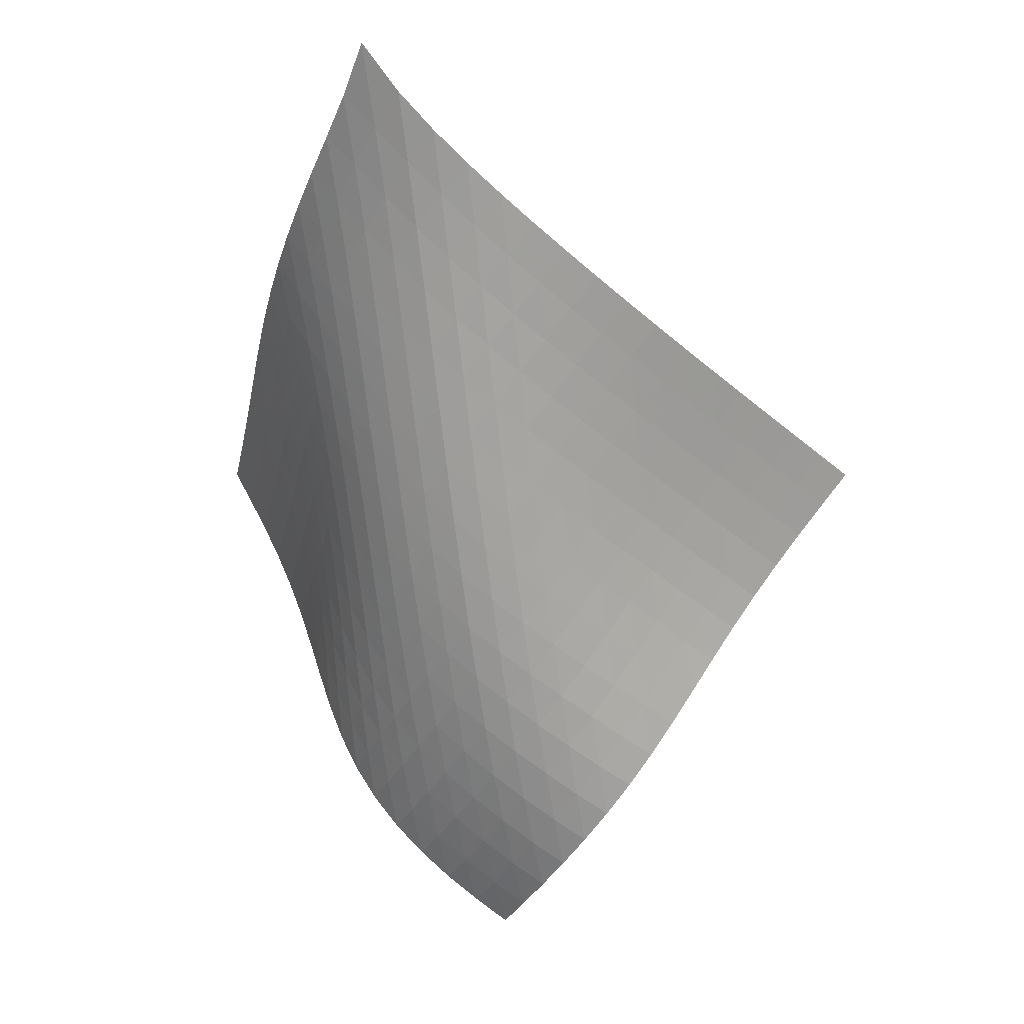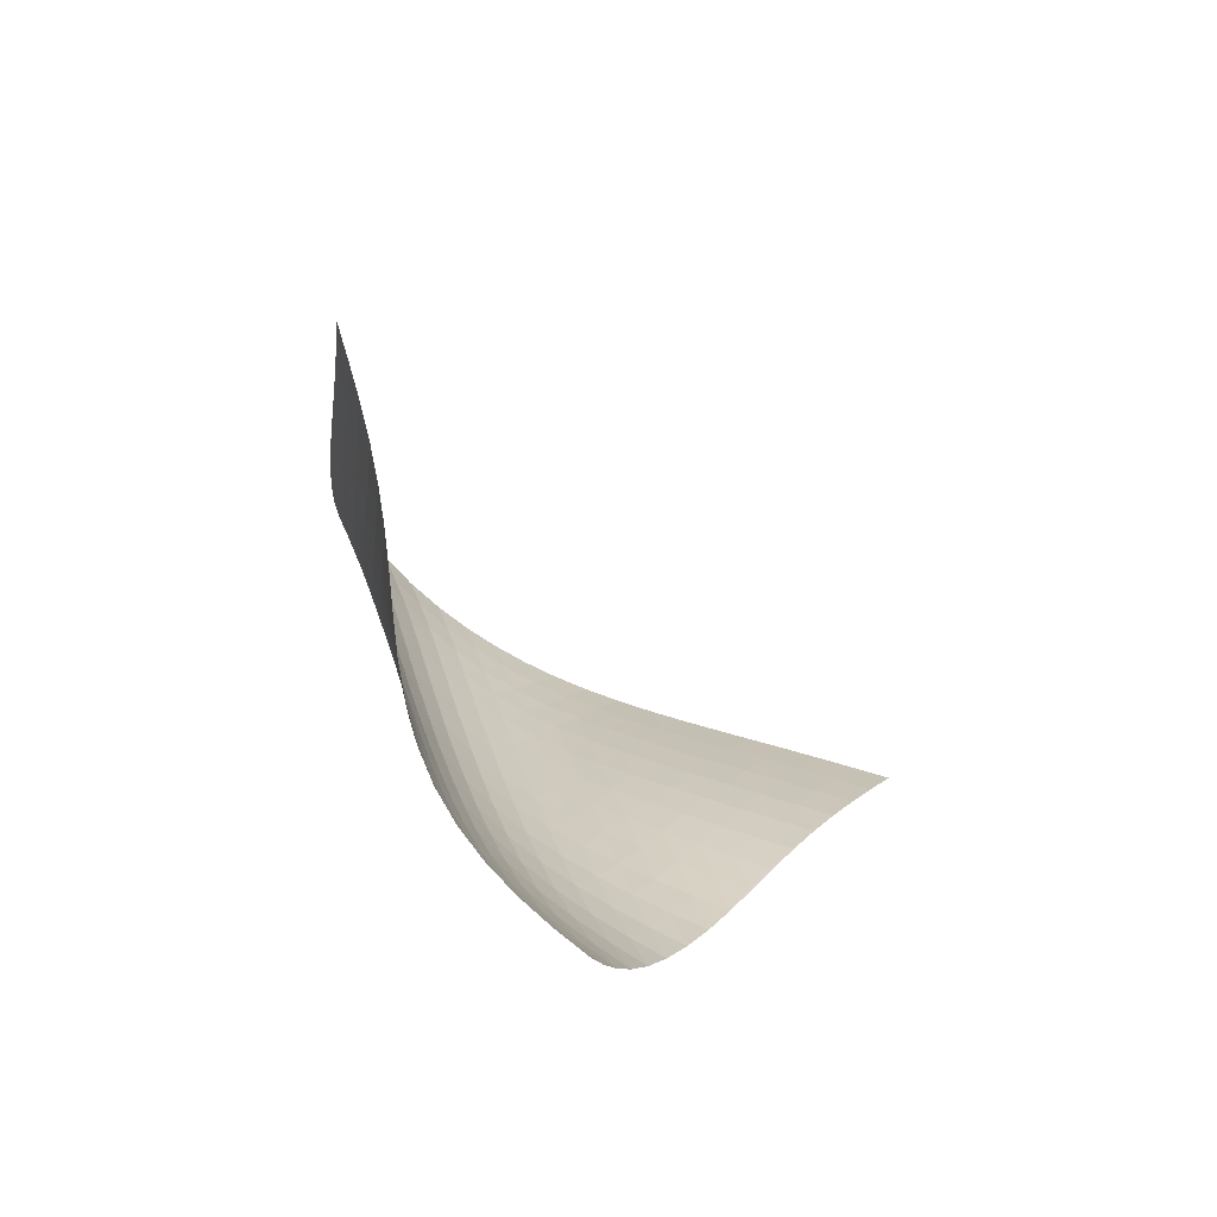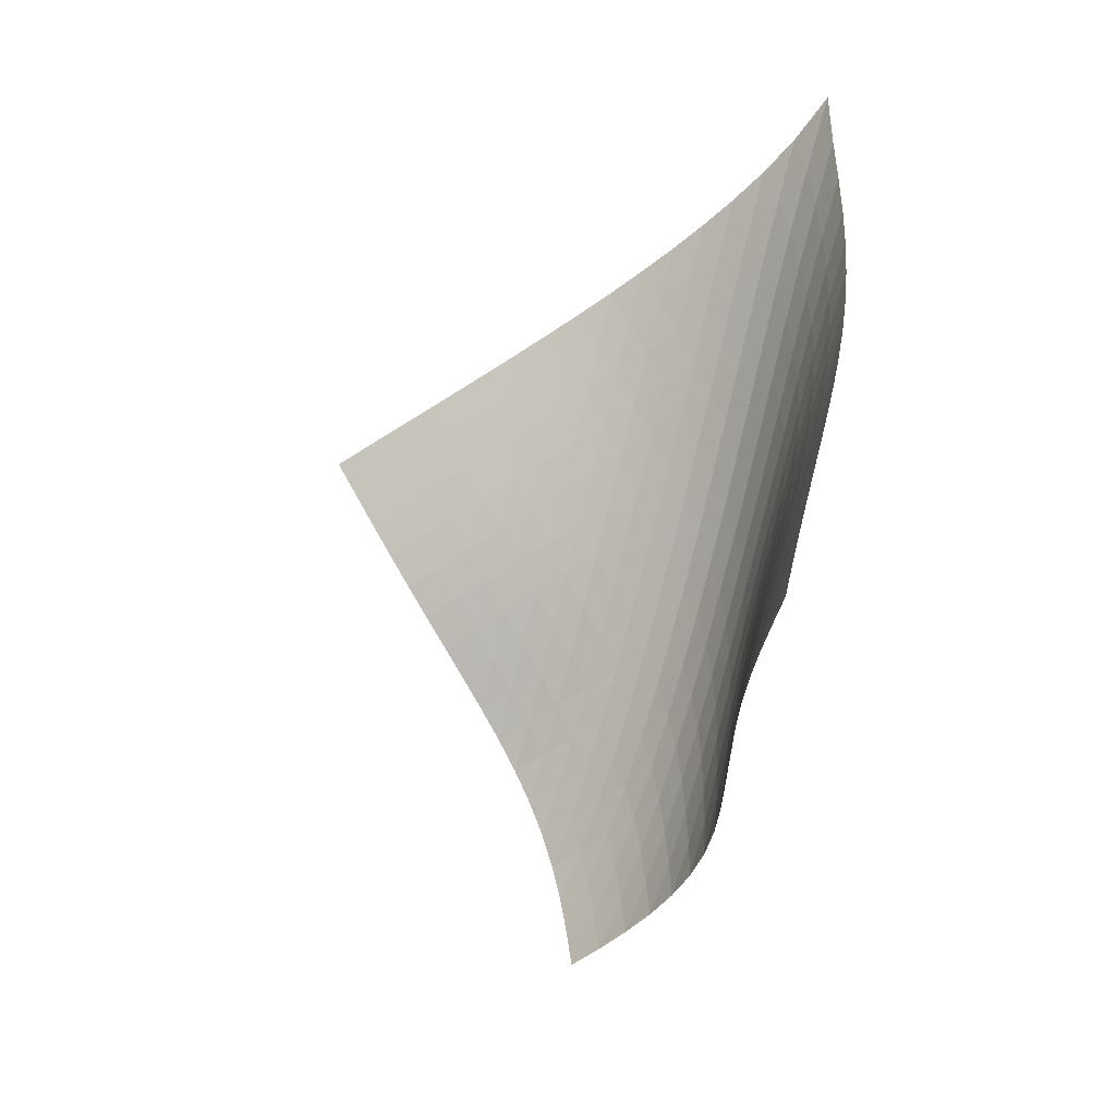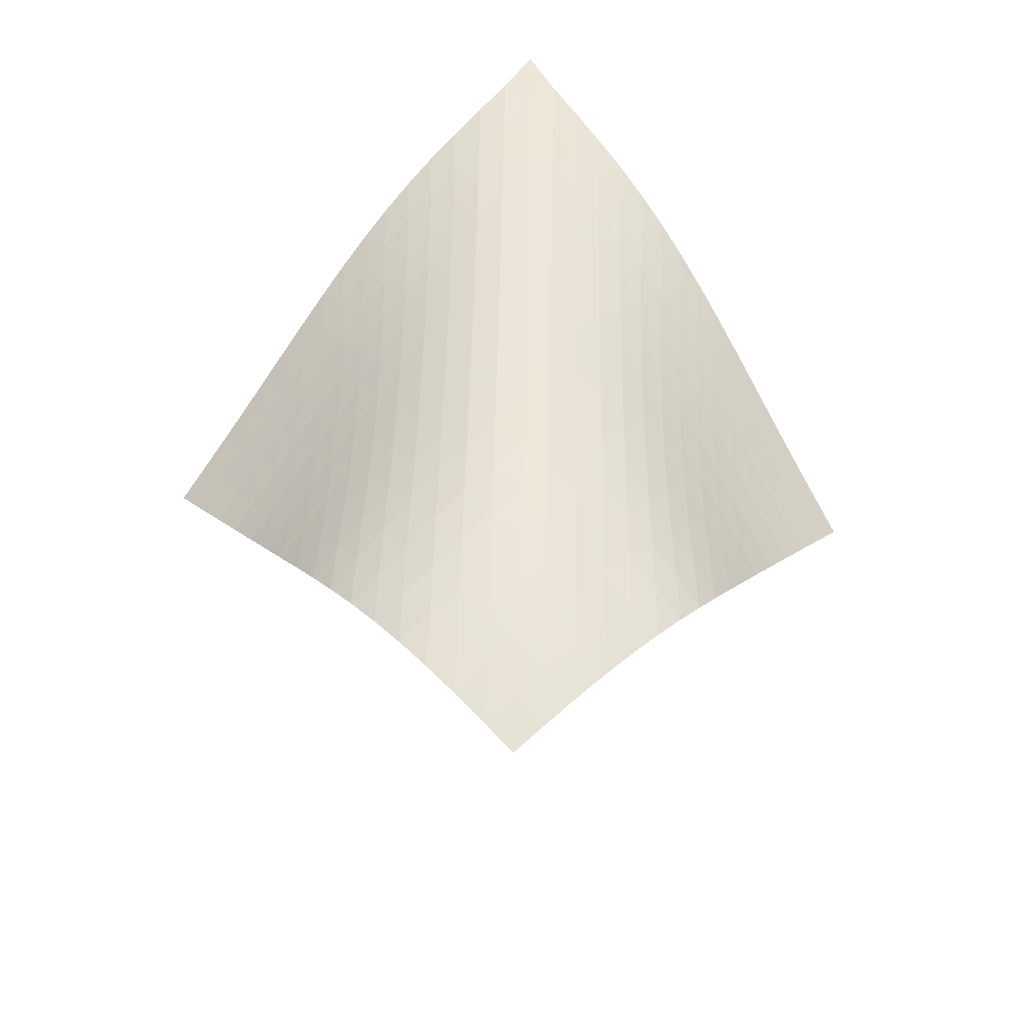
<metadata>
{"format":"obj","ext":"obj","renderer":"f3d","projection":"perspective","resolution":1024,"background":"white","views":[{"elev":1.1,"azim":-21.8,"up":"+Y"},{"elev":-53.8,"azim":89.8,"up":"+Y"},{"elev":13.8,"azim":-172.4,"up":"+Y"},{"elev":-58.2,"azim":-48.5,"up":"+Y"}]}
</metadata>
<code>
v -6.488 -0.04028 6.488
v 4.435 -8.362 6.173
v -6.173 -8.362 -4.435
v -1.56 -18.37 1.56
v -6.262 -7.933 -3.75
v -6.356 -7.505 -3.064
v -6.455 -7.077 -2.376
v -6.559 -6.649 -1.688
v -6.664 -6.218 -1
v -6.766 -5.782 -0.3119
v -6.86 -5.338 0.3764
v -6.94 -4.883 1.064
v -6.998 -4.414 1.751
v -7.027 -3.927 2.436
v -7.023 -3.416 3.116
v -6.982 -2.878 3.792
v -6.903 -2.303 4.461
v -6.786 -1.675 5.127
v -6.64 -0.9542 5.797
v -5.797 -0.9542 6.64
v -5.127 -1.675 6.786
v -4.461 -2.303 6.903
v -3.792 -2.878 6.982
v -3.116 -3.416 7.023
v -2.436 -3.927 7.027
v -1.751 -4.414 6.998
v -1.064 -4.883 6.94
v -0.3764 -5.338 6.86
v 0.3119 -5.782 6.766
v 1 -6.218 6.664
v 1.688 -6.649 6.559
v 2.376 -7.077 6.455
v 3.064 -7.505 6.356
v 3.75 -7.933 6.262
v 4.001 -9.007 5.934
v 3.564 -9.654 5.707
v 3.127 -10.31 5.502
v 2.69 -10.97 5.33
v 2.254 -11.64 5.194
v 1.82 -12.32 5.087
v 1.387 -13 4.993
v 0.9573 -13.68 4.886
v 0.5336 -14.35 4.735
v 0.1244 -15.01 4.511
v -0.2574 -15.64 4.198
v -0.5999 -16.25 3.794
v -0.8968 -16.82 3.311
v -1.15 -17.36 2.766
v -1.367 -17.88 2.177
v -2.177 -17.88 1.367
v -2.766 -17.36 1.15
v -3.311 -16.82 0.8968
v -3.794 -16.25 0.5999
v -4.198 -15.64 0.2574
v -4.511 -15.01 -0.1244
v -4.735 -14.35 -0.5336
v -4.886 -13.68 -0.9573
v -4.993 -13 -1.387
v -5.087 -12.32 -1.82
v -5.194 -11.64 -2.254
v -5.33 -10.97 -2.69
v -5.502 -10.31 -3.127
v -5.707 -9.654 -3.564
v -5.934 -9.007 -4.001
v -6.085 -1.597 6.085
v -6.304 -2.26 5.484
v -6.477 -2.883 4.857
v -6.603 -3.466 4.21
v -6.682 -4.016 3.548
v -6.716 -4.537 2.874
v -6.71 -5.033 2.192
v -6.669 -5.51 1.506
v -6.602 -5.97 0.8177
v -6.516 -6.418 0.1281
v -6.419 -6.857 -0.5616
v -6.317 -7.29 -1.251
v -6.215 -7.72 -1.94
v -6.117 -8.149 -2.628
v -6.023 -8.577 -3.315
v -5.484 -2.26 6.304
v -5.778 -2.876 5.778
v -6.016 -3.485 5.207
v -6.199 -4.07 4.598
v -6.325 -4.626 3.96
v -6.397 -5.155 3.3
v -6.419 -5.659 2.626
v -6.4 -6.142 1.943
v -6.347 -6.607 1.256
v -6.271 -7.058 0.5664
v -6.181 -7.5 -0.1236
v -6.084 -7.936 -0.8136
v -5.985 -8.367 -1.503
v -5.888 -8.796 -2.192
v -5.796 -9.225 -2.879
v -4.857 -2.883 6.477
v -5.207 -3.485 6.016
v -5.51 -4.089 5.51
v -5.756 -4.678 4.952
v -5.941 -5.242 4.349
v -6.063 -5.78 3.712
v -6.125 -6.292 3.051
v -6.135 -6.781 2.375
v -6.103 -7.251 1.691
v -6.041 -7.707 1.003
v -5.96 -8.151 0.3138
v -5.869 -8.588 -0.376
v -5.775 -9.021 -1.065
v -5.681 -9.451 -1.754
v -5.59 -9.88 -2.442
v -4.21 -3.466 6.603
v -4.598 -4.07 6.199
v -4.952 -4.678 5.756
v -5.26 -5.275 5.26
v -5.51 -5.851 4.707
v -5.694 -6.402 4.105
v -5.809 -6.925 3.465
v -5.861 -7.424 2.802
v -5.861 -7.901 2.124
v -5.822 -8.362 1.439
v -5.758 -8.81 0.7504
v -5.678 -9.249 0.06125
v -5.591 -9.684 -0.6279
v -5.503 -10.11 -1.316
v -5.416 -10.54 -2.004
v -3.548 -4.016 6.682
v -3.96 -4.626 6.325
v -4.349 -5.242 5.941
v -4.707 -5.851 5.51
v -5.019 -6.444 5.019
v -5.268 -7.011 4.465
v -5.448 -7.551 3.86
v -5.557 -8.063 3.217
v -5.604 -8.551 2.551
v -5.601 -9.02 1.871
v -5.563 -9.473 1.186
v -5.503 -9.916 0.4976
v -5.431 -10.35 -0.191
v -5.354 -10.79 -0.8795
v -5.275 -11.22 -1.567
v -2.874 -4.537 6.716
v -3.3 -5.155 6.397
v -3.712 -5.78 6.063
v -4.105 -6.402 5.694
v -4.465 -7.011 5.268
v -4.777 -7.599 4.777
v -5.024 -8.159 4.22
v -5.201 -8.691 3.611
v -5.307 -9.194 2.966
v -5.354 -9.674 2.297
v -5.356 -10.14 1.618
v -5.328 -10.59 0.9321
v -5.281 -11.03 0.2445
v -5.223 -11.46 -0.4438
v -5.159 -11.89 -1.132
v -2.192 -5.033 6.71
v -2.626 -5.659 6.419
v -3.051 -6.292 6.125
v -3.465 -6.925 5.809
v -3.86 -7.551 5.448
v -4.22 -8.159 5.024
v -4.53 -8.743 4.53
v -4.775 -9.298 3.969
v -4.949 -9.822 3.357
v -5.058 -10.32 2.71
v -5.113 -10.79 2.042
v -5.128 -11.25 1.362
v -5.117 -11.7 0.6772
v -5.089 -12.14 -0.01009
v -5.048 -12.57 -0.6985
v -1.506 -5.51 6.669
v -1.943 -6.142 6.4
v -2.375 -6.781 6.135
v -2.802 -7.424 5.861
v -3.217 -8.063 5.557
v -3.611 -8.691 5.201
v -3.969 -9.298 4.775
v -4.275 -9.877 4.275
v -4.517 -10.43 3.71
v -4.692 -10.94 3.096
v -4.808 -11.44 2.448
v -4.877 -11.91 1.781
v -4.912 -12.36 1.103
v -4.923 -12.81 0.4192
v -4.915 -13.25 -0.2681
v -0.8177 -5.97 6.602
v -1.256 -6.607 6.347
v -1.691 -7.251 6.103
v -2.124 -7.901 5.861
v -2.551 -8.551 5.604
v -2.966 -9.194 5.307
v -3.357 -9.822 4.949
v -3.71 -10.43 4.517
v -4.01 -11 4.01
v -4.248 -11.54 3.44
v -4.427 -12.06 2.825
v -4.553 -12.55 2.178
v -4.64 -13.02 1.513
v -4.697 -13.47 0.8372
v -4.73 -13.91 0.1542
v -0.1281 -6.418 6.516
v -0.5664 -7.058 6.271
v -1.003 -7.707 6.041
v -1.439 -8.362 5.822
v -1.871 -9.02 5.601
v -2.297 -9.674 5.354
v -2.71 -10.32 5.058
v -3.096 -10.94 4.692
v -3.44 -11.54 4.248
v -3.732 -12.11 3.732
v -3.967 -12.65 3.157
v -4.148 -13.16 2.54
v -4.286 -13.65 1.895
v -4.391 -14.11 1.233
v -4.466 -14.57 0.5585
v 0.5616 -6.857 6.419
v 0.1236 -7.5 6.181
v -0.3138 -8.151 5.96
v -0.7504 -8.81 5.758
v -1.186 -9.473 5.563
v -1.618 -10.14 5.356
v -2.042 -10.79 5.113
v -2.448 -11.44 4.808
v -2.825 -12.06 4.427
v -3.157 -12.65 3.967
v -3.437 -13.21 3.437
v -3.666 -13.74 2.855
v -3.85 -14.25 2.236
v -3.996 -14.73 1.592
v -4.113 -15.2 0.9313
v 1.251 -7.29 6.317
v 0.8136 -7.936 6.084
v 0.376 -8.588 5.869
v -0.06125 -9.249 5.678
v -0.4976 -9.916 5.503
v -0.9321 -10.59 5.328
v -1.362 -11.25 5.128
v -1.781 -11.91 4.877
v -2.178 -12.55 4.553
v -2.54 -13.16 4.148
v -2.855 -13.74 3.666
v -3.121 -14.3 3.121
v -3.341 -14.82 2.53
v -3.522 -15.32 1.906
v -3.672 -15.79 1.261
v 1.94 -7.72 6.215
v 1.503 -8.367 5.985
v 1.065 -9.021 5.775
v 0.6279 -9.684 5.591
v 0.191 -10.35 5.431
v -0.2445 -11.03 5.281
v -0.6772 -11.7 5.117
v -1.103 -12.36 4.912
v -1.513 -13.02 4.64
v -1.895 -13.65 4.286
v -2.236 -14.25 3.85
v -2.53 -14.82 3.341
v -2.777 -15.36 2.777
v -2.984 -15.87 2.174
v -3.16 -16.35 1.545
v 2.628 -8.149 6.117
v 2.192 -8.796 5.888
v 1.754 -9.451 5.681
v 1.316 -10.11 5.503
v 0.8795 -10.79 5.354
v 0.4438 -11.46 5.223
v 0.01009 -12.14 5.089
v -0.4192 -12.81 4.923
v -0.8372 -13.47 4.697
v -1.233 -14.11 4.391
v -1.592 -14.73 3.996
v -1.906 -15.32 3.522
v -2.174 -15.87 2.984
v -2.401 -16.39 2.401
v -2.595 -16.89 1.786
v 3.315 -8.577 6.023
v 2.879 -9.225 5.796
v 2.442 -9.88 5.59
v 2.004 -10.54 5.416
v 1.567 -11.22 5.275
v 1.132 -11.89 5.159
v 0.6985 -12.57 5.048
v 0.2681 -13.25 4.915
v -0.1542 -13.91 4.73
v -0.5585 -14.57 4.466
v -0.9313 -15.2 4.113
v -1.261 -15.79 3.672
v -1.545 -16.35 3.16
v -1.786 -16.89 2.595
v -1.992 -17.39 1.992
f 289 49 4
f 289 4 50
f 5 79 64
f 5 64 3
f 79 94 63
f 79 63 64
f 94 109 62
f 94 62 63
f 109 124 61
f 109 61 62
f 124 139 60
f 124 60 61
f 139 154 59
f 139 59 60
f 154 169 58
f 154 58 59
f 169 184 57
f 169 57 58
f 184 199 56
f 184 56 57
f 199 214 55
f 199 55 56
f 214 229 54
f 214 54 55
f 229 244 53
f 229 53 54
f 244 259 52
f 244 52 53
f 259 274 51
f 259 51 52
f 274 289 50
f 274 50 51
f 1 20 65
f 1 65 19
f 19 65 66
f 19 66 18
f 18 66 67
f 18 67 17
f 17 67 68
f 17 68 16
f 16 68 69
f 16 69 15
f 15 69 70
f 15 70 14
f 14 70 71
f 14 71 13
f 13 71 72
f 13 72 12
f 12 72 73
f 12 73 11
f 11 73 74
f 11 74 10
f 10 74 75
f 10 75 9
f 9 75 76
f 9 76 8
f 8 76 77
f 8 77 7
f 7 77 78
f 7 78 6
f 6 78 79
f 6 79 5
f 20 21 80
f 20 80 65
f 65 80 81
f 65 81 66
f 66 81 82
f 66 82 67
f 67 82 83
f 67 83 68
f 68 83 84
f 68 84 69
f 69 84 85
f 69 85 70
f 70 85 86
f 70 86 71
f 71 86 87
f 71 87 72
f 72 87 88
f 72 88 73
f 73 88 89
f 73 89 74
f 74 89 90
f 74 90 75
f 75 90 91
f 75 91 76
f 76 91 92
f 76 92 77
f 77 92 93
f 77 93 78
f 78 93 94
f 78 94 79
f 21 22 95
f 21 95 80
f 80 95 96
f 80 96 81
f 81 96 97
f 81 97 82
f 82 97 98
f 82 98 83
f 83 98 99
f 83 99 84
f 84 99 100
f 84 100 85
f 85 100 101
f 85 101 86
f 86 101 102
f 86 102 87
f 87 102 103
f 87 103 88
f 88 103 104
f 88 104 89
f 89 104 105
f 89 105 90
f 90 105 106
f 90 106 91
f 91 106 107
f 91 107 92
f 92 107 108
f 92 108 93
f 93 108 109
f 93 109 94
f 22 23 110
f 22 110 95
f 95 110 111
f 95 111 96
f 96 111 112
f 96 112 97
f 97 112 113
f 97 113 98
f 98 113 114
f 98 114 99
f 99 114 115
f 99 115 100
f 100 115 116
f 100 116 101
f 101 116 117
f 101 117 102
f 102 117 118
f 102 118 103
f 103 118 119
f 103 119 104
f 104 119 120
f 104 120 105
f 105 120 121
f 105 121 106
f 106 121 122
f 106 122 107
f 107 122 123
f 107 123 108
f 108 123 124
f 108 124 109
f 23 24 125
f 23 125 110
f 110 125 126
f 110 126 111
f 111 126 127
f 111 127 112
f 112 127 128
f 112 128 113
f 113 128 129
f 113 129 114
f 114 129 130
f 114 130 115
f 115 130 131
f 115 131 116
f 116 131 132
f 116 132 117
f 117 132 133
f 117 133 118
f 118 133 134
f 118 134 119
f 119 134 135
f 119 135 120
f 120 135 136
f 120 136 121
f 121 136 137
f 121 137 122
f 122 137 138
f 122 138 123
f 123 138 139
f 123 139 124
f 24 25 140
f 24 140 125
f 125 140 141
f 125 141 126
f 126 141 142
f 126 142 127
f 127 142 143
f 127 143 128
f 128 143 144
f 128 144 129
f 129 144 145
f 129 145 130
f 130 145 146
f 130 146 131
f 131 146 147
f 131 147 132
f 132 147 148
f 132 148 133
f 133 148 149
f 133 149 134
f 134 149 150
f 134 150 135
f 135 150 151
f 135 151 136
f 136 151 152
f 136 152 137
f 137 152 153
f 137 153 138
f 138 153 154
f 138 154 139
f 25 26 155
f 25 155 140
f 140 155 156
f 140 156 141
f 141 156 157
f 141 157 142
f 142 157 158
f 142 158 143
f 143 158 159
f 143 159 144
f 144 159 160
f 144 160 145
f 145 160 161
f 145 161 146
f 146 161 162
f 146 162 147
f 147 162 163
f 147 163 148
f 148 163 164
f 148 164 149
f 149 164 165
f 149 165 150
f 150 165 166
f 150 166 151
f 151 166 167
f 151 167 152
f 152 167 168
f 152 168 153
f 153 168 169
f 153 169 154
f 26 27 170
f 26 170 155
f 155 170 171
f 155 171 156
f 156 171 172
f 156 172 157
f 157 172 173
f 157 173 158
f 158 173 174
f 158 174 159
f 159 174 175
f 159 175 160
f 160 175 176
f 160 176 161
f 161 176 177
f 161 177 162
f 162 177 178
f 162 178 163
f 163 178 179
f 163 179 164
f 164 179 180
f 164 180 165
f 165 180 181
f 165 181 166
f 166 181 182
f 166 182 167
f 167 182 183
f 167 183 168
f 168 183 184
f 168 184 169
f 27 28 185
f 27 185 170
f 170 185 186
f 170 186 171
f 171 186 187
f 171 187 172
f 172 187 188
f 172 188 173
f 173 188 189
f 173 189 174
f 174 189 190
f 174 190 175
f 175 190 191
f 175 191 176
f 176 191 192
f 176 192 177
f 177 192 193
f 177 193 178
f 178 193 194
f 178 194 179
f 179 194 195
f 179 195 180
f 180 195 196
f 180 196 181
f 181 196 197
f 181 197 182
f 182 197 198
f 182 198 183
f 183 198 199
f 183 199 184
f 28 29 200
f 28 200 185
f 185 200 201
f 185 201 186
f 186 201 202
f 186 202 187
f 187 202 203
f 187 203 188
f 188 203 204
f 188 204 189
f 189 204 205
f 189 205 190
f 190 205 206
f 190 206 191
f 191 206 207
f 191 207 192
f 192 207 208
f 192 208 193
f 193 208 209
f 193 209 194
f 194 209 210
f 194 210 195
f 195 210 211
f 195 211 196
f 196 211 212
f 196 212 197
f 197 212 213
f 197 213 198
f 198 213 214
f 198 214 199
f 29 30 215
f 29 215 200
f 200 215 216
f 200 216 201
f 201 216 217
f 201 217 202
f 202 217 218
f 202 218 203
f 203 218 219
f 203 219 204
f 204 219 220
f 204 220 205
f 205 220 221
f 205 221 206
f 206 221 222
f 206 222 207
f 207 222 223
f 207 223 208
f 208 223 224
f 208 224 209
f 209 224 225
f 209 225 210
f 210 225 226
f 210 226 211
f 211 226 227
f 211 227 212
f 212 227 228
f 212 228 213
f 213 228 229
f 213 229 214
f 30 31 230
f 30 230 215
f 215 230 231
f 215 231 216
f 216 231 232
f 216 232 217
f 217 232 233
f 217 233 218
f 218 233 234
f 218 234 219
f 219 234 235
f 219 235 220
f 220 235 236
f 220 236 221
f 221 236 237
f 221 237 222
f 222 237 238
f 222 238 223
f 223 238 239
f 223 239 224
f 224 239 240
f 224 240 225
f 225 240 241
f 225 241 226
f 226 241 242
f 226 242 227
f 227 242 243
f 227 243 228
f 228 243 244
f 228 244 229
f 31 32 245
f 31 245 230
f 230 245 246
f 230 246 231
f 231 246 247
f 231 247 232
f 232 247 248
f 232 248 233
f 233 248 249
f 233 249 234
f 234 249 250
f 234 250 235
f 235 250 251
f 235 251 236
f 236 251 252
f 236 252 237
f 237 252 253
f 237 253 238
f 238 253 254
f 238 254 239
f 239 254 255
f 239 255 240
f 240 255 256
f 240 256 241
f 241 256 257
f 241 257 242
f 242 257 258
f 242 258 243
f 243 258 259
f 243 259 244
f 32 33 260
f 32 260 245
f 245 260 261
f 245 261 246
f 246 261 262
f 246 262 247
f 247 262 263
f 247 263 248
f 248 263 264
f 248 264 249
f 249 264 265
f 249 265 250
f 250 265 266
f 250 266 251
f 251 266 267
f 251 267 252
f 252 267 268
f 252 268 253
f 253 268 269
f 253 269 254
f 254 269 270
f 254 270 255
f 255 270 271
f 255 271 256
f 256 271 272
f 256 272 257
f 257 272 273
f 257 273 258
f 258 273 274
f 258 274 259
f 33 34 275
f 33 275 260
f 260 275 276
f 260 276 261
f 261 276 277
f 261 277 262
f 262 277 278
f 262 278 263
f 263 278 279
f 263 279 264
f 264 279 280
f 264 280 265
f 265 280 281
f 265 281 266
f 266 281 282
f 266 282 267
f 267 282 283
f 267 283 268
f 268 283 284
f 268 284 269
f 269 284 285
f 269 285 270
f 270 285 286
f 270 286 271
f 271 286 287
f 271 287 272
f 272 287 288
f 272 288 273
f 273 288 289
f 273 289 274
f 34 2 35
f 34 35 275
f 275 35 36
f 275 36 276
f 276 36 37
f 276 37 277
f 277 37 38
f 277 38 278
f 278 38 39
f 278 39 279
f 279 39 40
f 279 40 280
f 280 40 41
f 280 41 281
f 281 41 42
f 281 42 282
f 282 42 43
f 282 43 283
f 283 43 44
f 283 44 284
f 284 44 45
f 284 45 285
f 285 45 46
f 285 46 286
f 286 46 47
f 286 47 287
f 287 47 48
f 287 48 288
f 288 48 49
f 288 49 289

</code>
